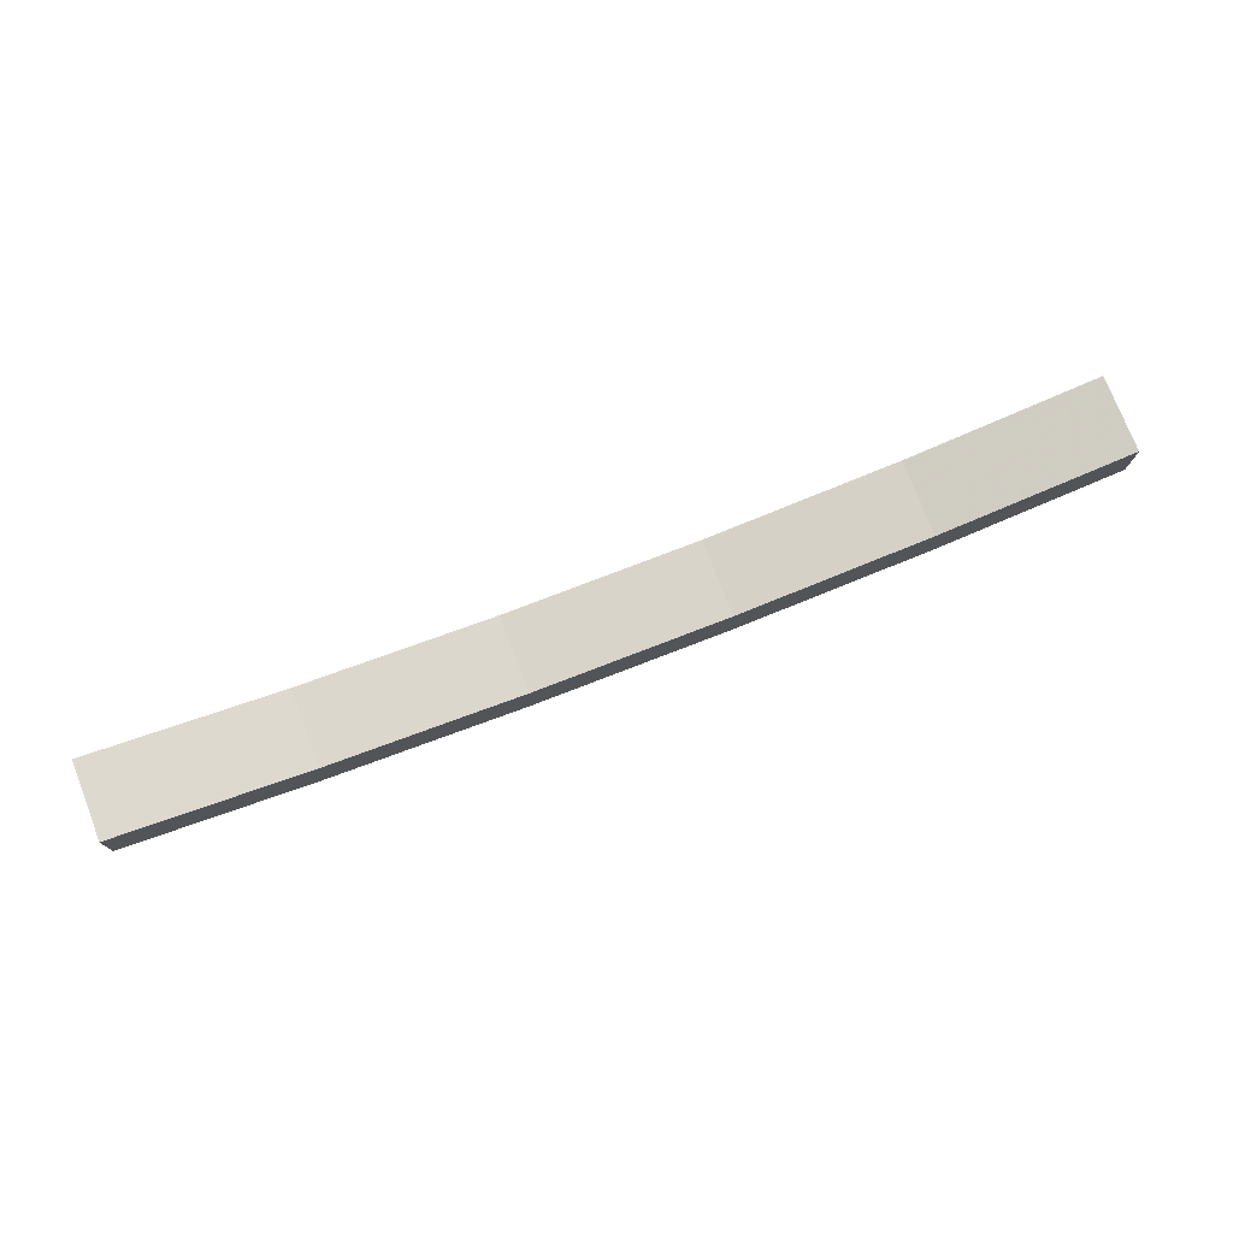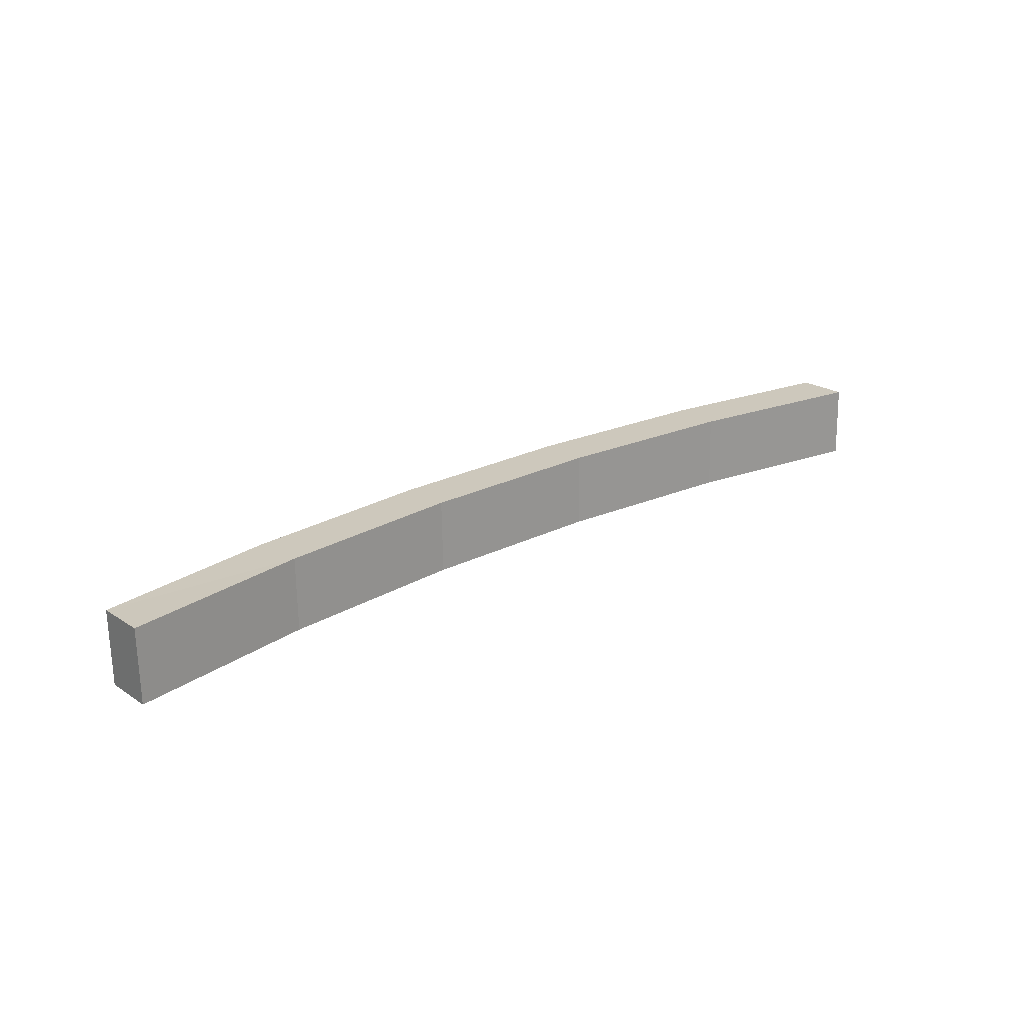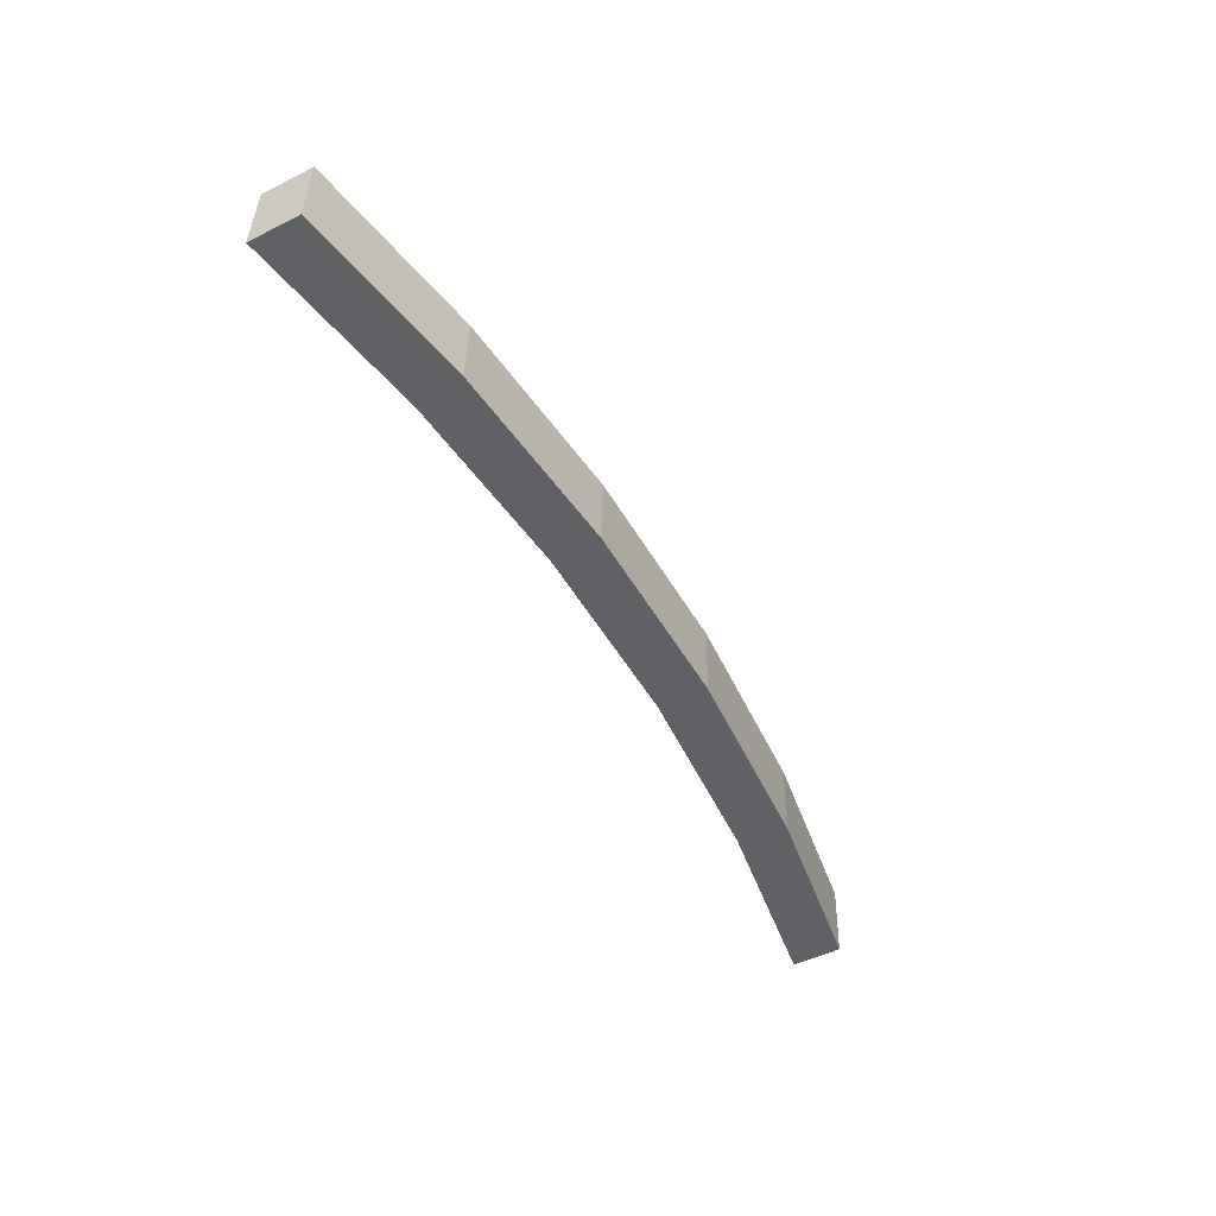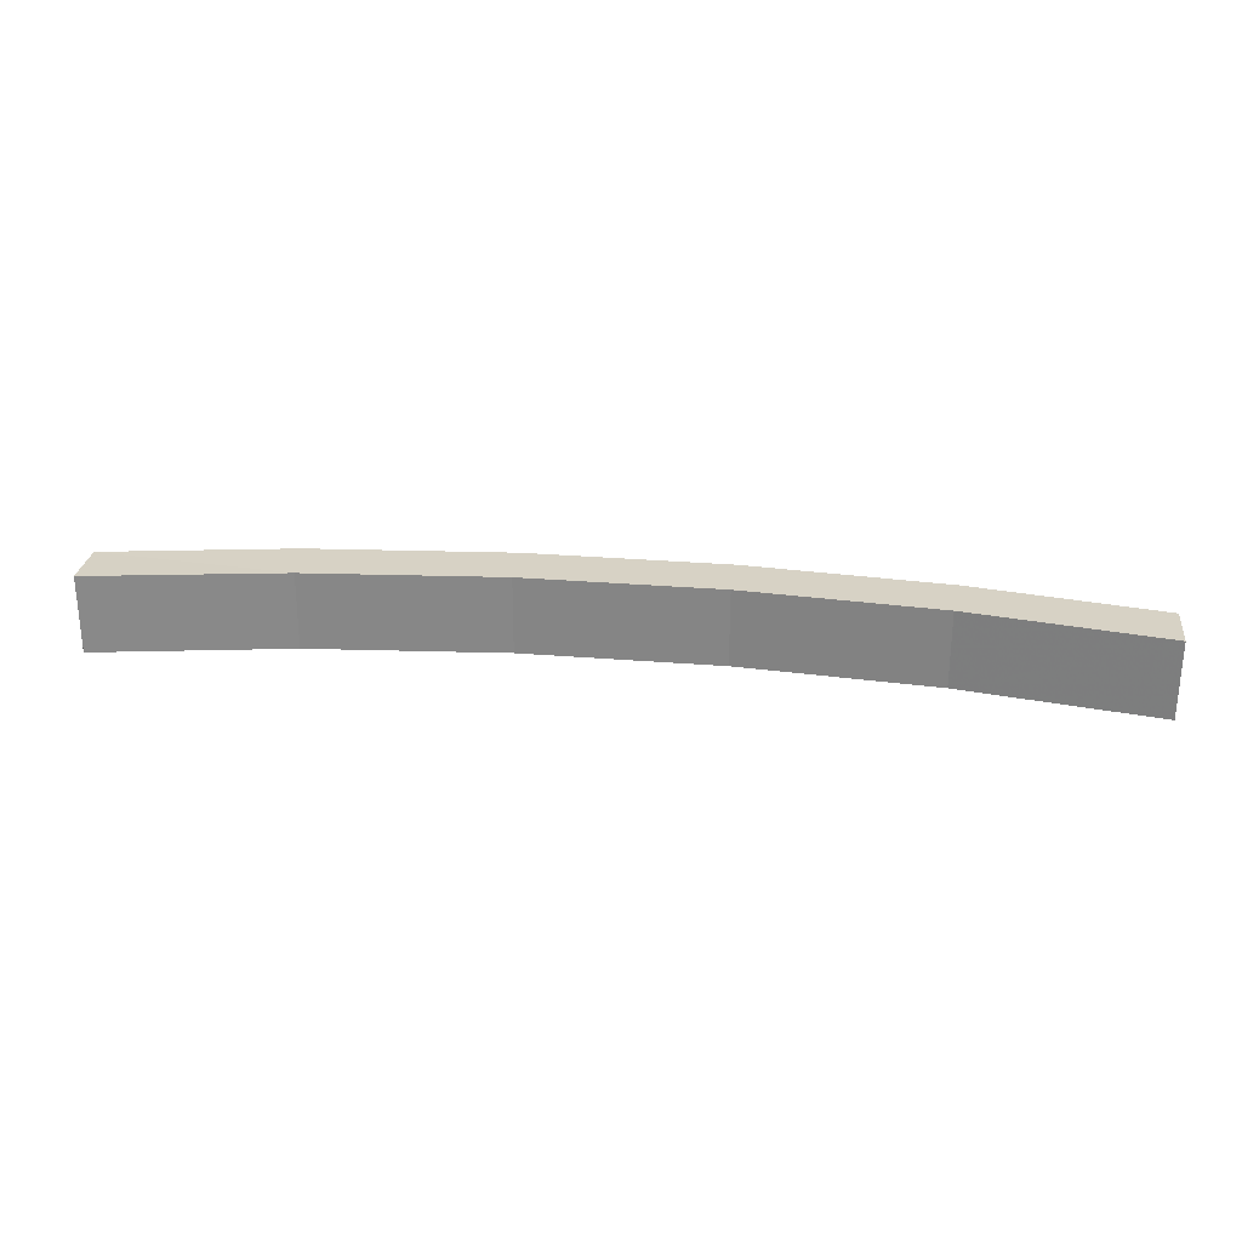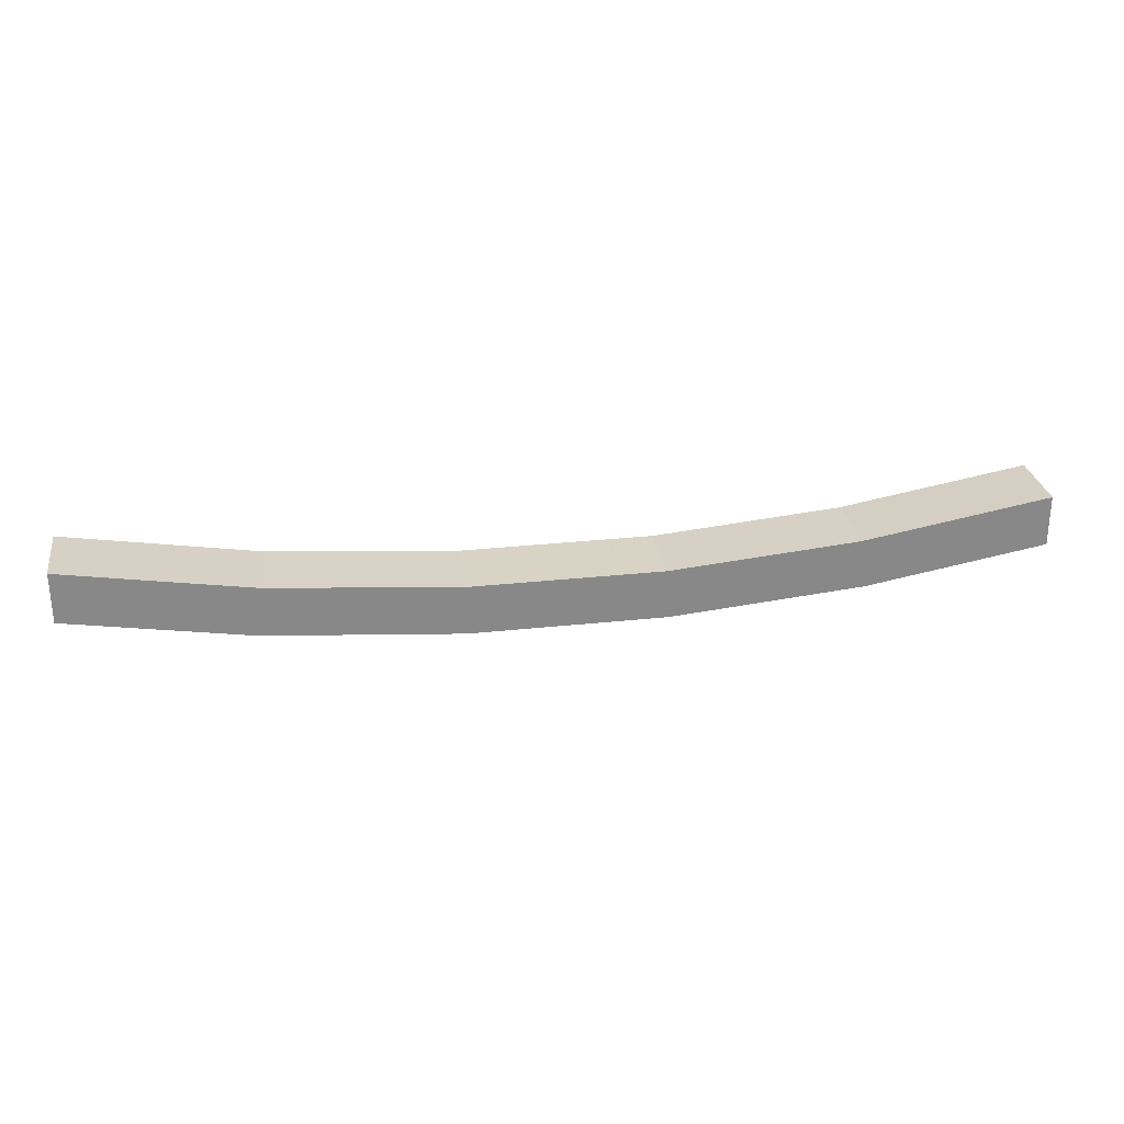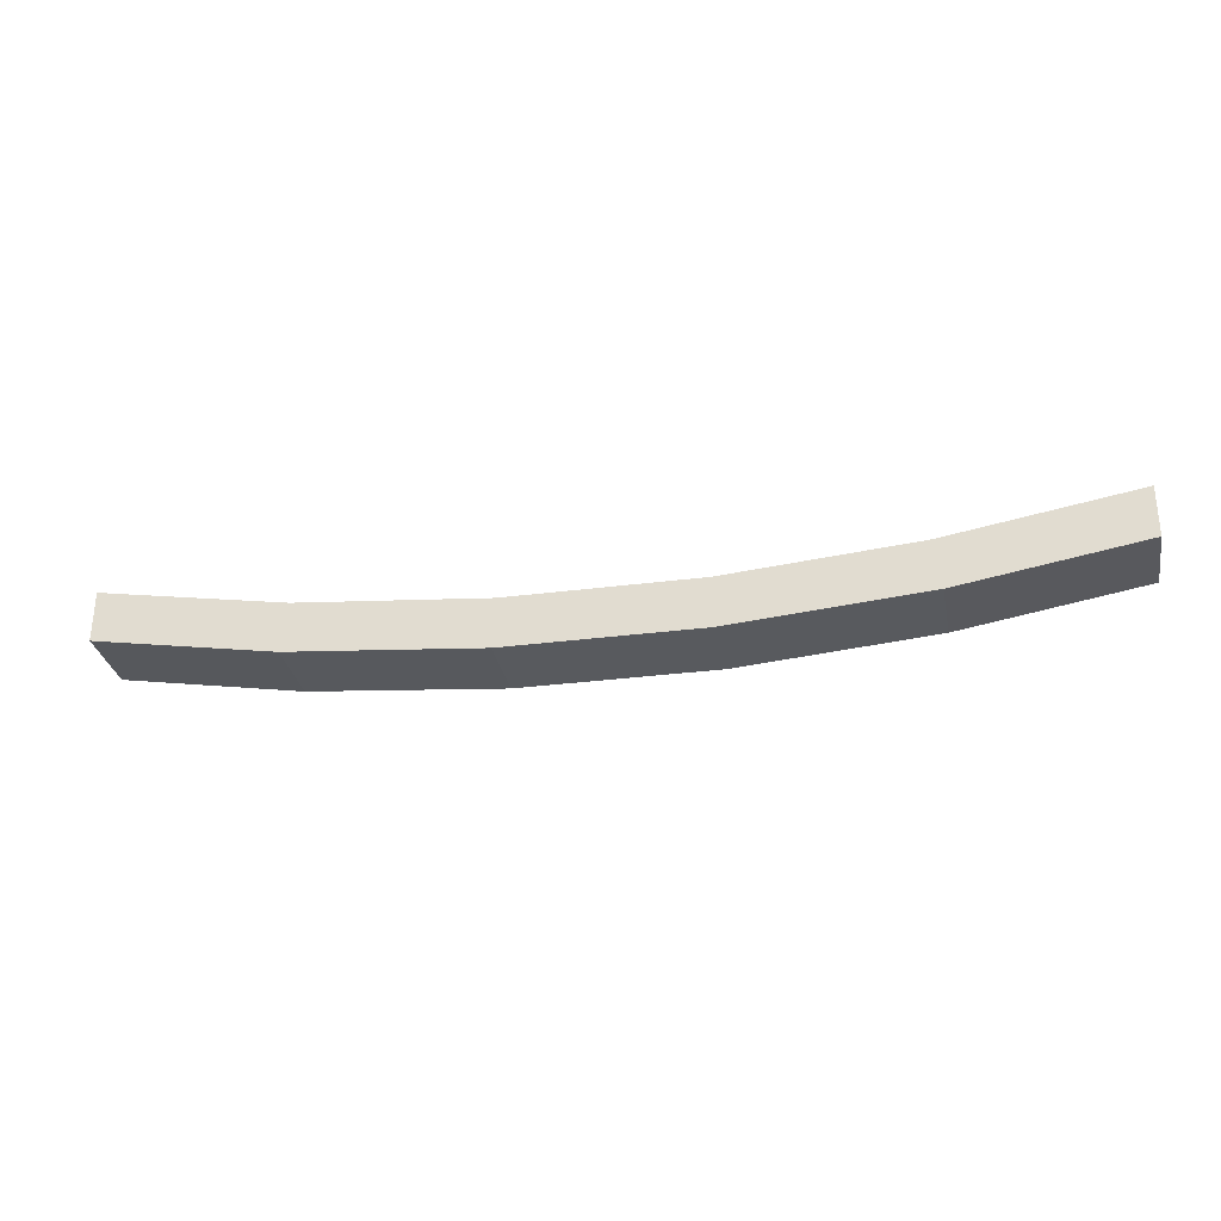
<metadata>
{"format":"obj","ext":"obj","renderer":"f3d","projection":"perspective","resolution":1024,"background":"white","views":[{"elev":74.0,"azim":158.7,"up":"+Z"},{"elev":23.4,"azim":-40.6,"up":"+Y"},{"elev":-50.7,"azim":119.3,"up":"+Y"},{"elev":28.6,"azim":7.0,"up":"+Y"},{"elev":29.2,"azim":-9.1,"up":"+Z"},{"elev":-29.2,"azim":11.1,"up":"+Z"}]}
</metadata>
<code>
v 0.2903 -0.1824 0.5612
v 0.2903 -0.1374 0.5289
v 0.2903 -0.1832 0.5301
v 0.2903 -0.1366 0.5601
v 0.1752 -0.1829 0.5419
v 0.1752 -0.1371 0.5407
v 0.05886 -0.1831 0.5322
v 0.05886 -0.1374 0.531
v -0.05787 -0.1374 0.531
v -0.05787 -0.1831 0.5322
v 0.06014 -0.1839 0.5015
v -0.05915 -0.1839 0.5015
v -0.1742 -0.1829 0.5419
v -0.178 -0.1836 0.5114
v -0.2893 -0.1832 0.5301
v -0.2893 -0.1824 0.5612
v -0.2893 -0.1374 0.5289
v -0.2893 -0.1364 0.56
v -0.1742 -0.1371 0.5407
v -0.05915 -0.1381 0.5003
v -0.178 -0.1379 0.5102
v 0.06014 -0.1381 0.5003
v 0.179 -0.1379 0.5102
v 0.179 -0.1836 0.5114
v 0.0004925 -0.161 0.5009
v 0.0004925 -0.1381 0.5003
v -0.05915 -0.161 0.5009
v 0.1196 -0.1609 0.5058
v 0.1196 -0.138 0.5053
v 0.06014 -0.161 0.5009
v -0.1186 -0.1609 0.5058
v -0.178 -0.1608 0.5108
v -0.1186 -0.1838 0.5064
v -0.2337 -0.1605 0.5201
v -0.2893 -0.1603 0.5295
v -0.2337 -0.1834 0.5207
v 0.2347 -0.1605 0.5201
v 0.2347 -0.1834 0.5207
v 0.2903 -0.1603 0.5295
f 24 37 38
f 2 39 37
f 1 3 39
f 1 39 2
f 1 38 3
f 23 37 24
f 17 34 35
f 14 36 34
f 13 15 36
f 13 36 14
f 16 35 15
f 32 34 17
f 21 31 32
f 12 33 31
f 13 14 33
f 13 33 12
f 27 31 21
f 23 28 29
f 11 30 28
f 25 22 30
f 25 30 11
f 6 29 22
f 24 28 23
f 14 32 33
f 22 25 26
f 12 27 25
f 21 20 27
f 22 29 30
f 9 26 20
f 6 23 29
f 3 38 39
f 37 39 38
f 31 33 32
f 20 26 27
f 25 27 26
f 11 12 25
f 9 8 22
f 8 6 22
f 24 11 28
f 6 4 23
f 4 2 23
f 15 35 36
f 34 36 35
f 23 2 37
f 24 1 5
f 11 5 7
f 11 24 5
f 9 22 26
f 28 30 29
f 27 12 31
f 19 21 17
f 20 21 19
f 19 9 20
f 10 9 19
f 19 13 10
f 16 13 19
f 19 18 16
f 19 17 18
f 16 18 17
f 32 14 34
f 13 16 15
f 16 17 35
f 17 21 32
f 12 10 13
f 12 11 10
f 11 7 10
f 9 10 7
f 7 8 9
f 6 8 7
f 7 5 6
f 4 6 5
f 5 1 4
f 2 4 1
f 1 24 38

</code>
